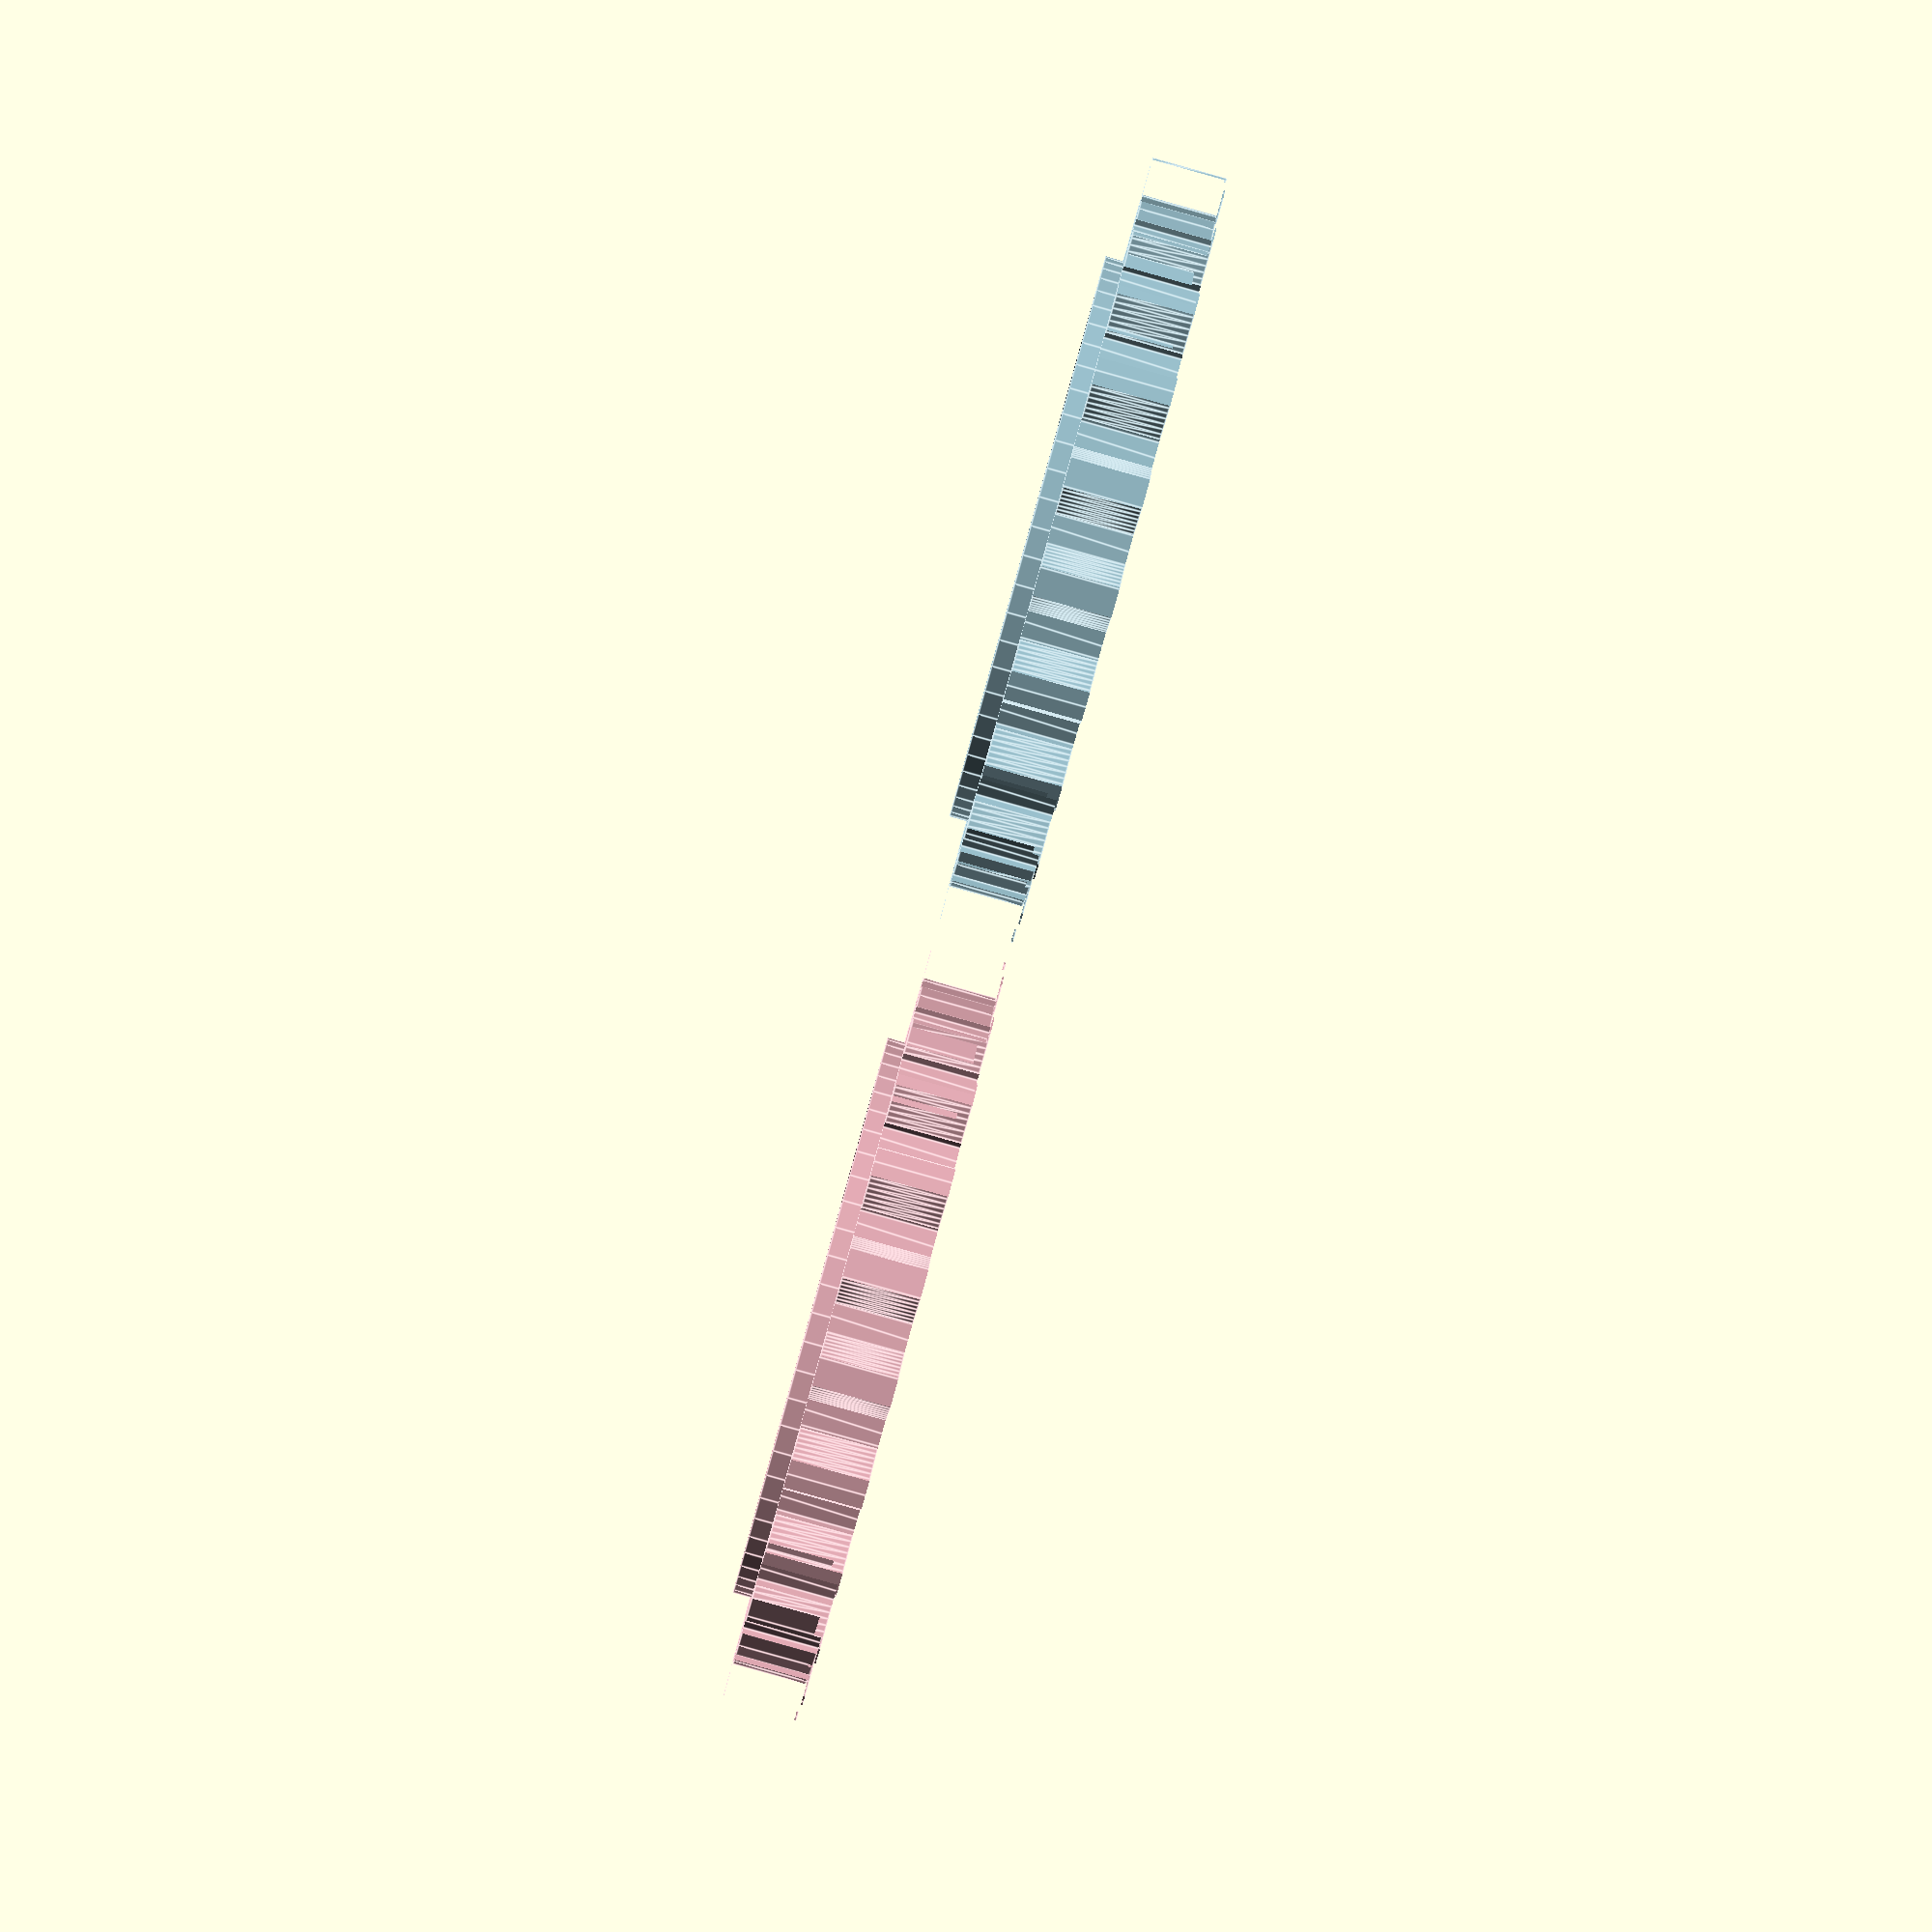
<openscad>
// -------------------------------------+---------------------------------------+---------------------------------------+---------------------------------------
// Title:        Sinusoidal Spur Gear
// Version:      1.0
// Release Date: 2017-06-05 (ISO)
// Author:       Rohin Gosling
// -------------------------------------+---------------------------------------+---------------------------------------+---------------------------------------
//
// Description:
//
// - Sinusoidal spur gear.
//
// Release Notes:
//
// - Version 1.0
//   * Model created.
//
// -------------------------------------+---------------------------------------+---------------------------------------+---------------------------------------

// -------------------------------------+---------------------------------------+---------------------------------------+---------------------------------------
// Constants:
// -------------------------------------+---------------------------------------+---------------------------------------+---------------------------------------

// System constants.

C_CONSTANT = 0 + 0;     // Used to hide constant values from Thingiverse. Add to other constants to hide them as well.

// General constants.

C_NONE = C_CONSTANT + 0;

// SCG constants.

SCG_OVERLAP = C_CONSTANT + 0.01;    // Used for overlapping Boolean operations in order to avoid Boolean edge artefacts.

// Minimum and maximum constraints.

C_RESOLUTION_MIN = C_CONSTANT + 16;
C_RESOLUTION_MAX = C_CONSTANT + 256;

// Temp

C_N = 18+6;


// -------------------------------------+---------------------------------------+---------------------------------------+---------------------------------------
// Thingiverse Parameters.
//
// - These parameters are used to integrate with the Thingiverse Customizer, and should only be used by the
//   class member variables specified in the "Model parameters" section below.
//
// - These Thingiverse Parameters should never be accessed from inside any module. We do this to enforce 
//   principles of object orientation.
//
// - By separating concerns between variables exposed to Thingiverse vs. variables used internally by the 
//   SCAD model (class), we are better able to manage the ordering and grouping of variables exposed to 
//   Thingiverse, vs. the ordering of variables used internally by the model.
//
// -------------------------------------+---------------------------------------+---------------------------------------+---------------------------------------

/* [Assembly Options] */

resolution                   = 64;
component_color              = "white";

/* [Object Parameters] */


// -------------------------------------+---------------------------------------+---------------------------------------+---------------------------------------
// Model parameters and geometric constraints. (Class member variables).
//
// - If we treat an OpenSCAD file as though it is an object oriented class, then we can prefix global variables
//   with "m_", to denote class membership. 
//   - As an alternative to "m_", we could also use "this_" as a standard. However, "m_" is shorter and faster to type.
//   - Another advantage of this convention, is that we can arrange parameters meant for display in Thingiverse, in 
//     an order that makes sense to the user, while arranging the member versions of the parameters in an order
//     that better accommodates constraint computation.
//
// - Once we have defined global variables as member variables of a class, in this case the class represented
//   by the SCAD file, then we are free to better manage global vs local scope of class member 
//   variables, vs. local module (method) variables.
//
// - Thingiverse only integrates constant literal values. So as long as we reference other parameters or 
//   initialize variables as expressions, then none of these will appear in the Thingiverse customizer.
//
// -------------------------------------+---------------------------------------+---------------------------------------+---------------------------------------

// Assembly Options.

m_resolution               = clip ( resolution, C_RESOLUTION_MIN, C_RESOLUTION_MAX );
m_component_color          = component_color;

// Object Parameters




// -------------------------------------+---------------------------------------+---------------------------------------+---------------------------------------
// DEBUG: Console Output. 
// -------------------------------------+---------------------------------------+---------------------------------------+---------------------------------------

C_DEBUG_ENABLED = false;

if ( C_DEBUG_ENABLED )
{
    //echo ( m_x = m_x ); 
}

// -------------------------------------+---------------------------------------+---------------------------------------+---------------------------------------
// Module:      Main
// Module Type: Model
//
// Description:
//
// - Program entry point.
//
// -------------------------------------+---------------------------------------+---------------------------------------+---------------------------------------

main();

module main ()
{   
    // Initialize model resolution.
    
    $fn = m_resolution;
    
    // Generate hinge assembly.
    
    assembly ();
    
}

// -------------------------------------+---------------------------------------+---------------------------------------+---------------------------------------
// Module:      assembly_main
// Module Type: Assembly
//
// Description:
//
// - Main component assembly.
//
// Parameters:
//
// - N/A
//
// -------------------------------------+---------------------------------------+---------------------------------------+---------------------------------------

module assembly ()
{
    color ( m_component_color );
       
    center_distance = 43;
    twist           = 0;
    to              = 0;
    ta              = $t*180;
    
    translate ( [ -center_distance/2, 0, 0 ] ) rotate ( [ 0, 0,   to + ta ] )                  color ( "lightblue" ) component_gear (  twist );
    translate ( [  center_distance/2, 0, 0 ] ) rotate ( [ 0, 0, -(to + ta) + (360/(2*C_N)) ] ) color ( "pink" )      component_gear ( -twist );    
}

//--------------------------------------------------------------------------------------------------------------------------------------------------------------
// Module:      Gear
// Module Type: Component.
//
// Description:
//
// - Creates a gear object.
//
// Parameters:
//
// - xyz:
//   ...
//
//--------------------------------------------------------------------------------------------------------------------------------------------------------------

module component_gear ( twist )
{
    rc     = 0.05;
    c      = 0.5;
    d      = 40 - 2*rc;
    m      = 0.925*d - 2*rc;
    n      = C_N;
    g      = 4;    
    k      = C_N*32;
    slices = 1;

   
    dm        = d - m;
    clearence = 0.05;
    
    // Wole parameters.
    
    dr = 4.2;
        
    union ()
    {
        difference()
        {
            
            union ()
            {     
                // Gear profile.
                
                ri = ( d - dm )/2 + clearence;
                
                linear_extrude ( height = g, twist = twist, slices = slices, center = true )
                profile_polar_sinoid ( pitch_diameter = d, major_diameter = m, tooth_count = n, gauge = g, tessellation = k );            
                
                // Add Root. 
                
                cylinder ( h = g, r1 = ri + 10*clearence, r2 = ri + 10*clearence, center = true );
                
                // Add rim
                
                translate ( [ 0, 0, 1 ] ) cylinder ( h = g, r1 = ri - dm, r2 = ri - dm, center = true );                
            }
                    
            // Subtract landings
            
            difference ()
            {
                ro = ( d + dm )/2 + c;
                ri = ( d + dm )/2 - clearence - c;
               
                cylinder ( h = g*2, r1 = ro, r2 = ro, center = true );
                cylinder ( h = g*3, r1 = ri, r2 = ri, center = true );
            }   

            ri = ( d - 4*dm )/2;
            cylinder ( h = g*2, r1 = ri, r2 = ri, center = true );
            
            // Subtract root cuts
            
            n   = 18+6;
            sr  = 3.0/2.0 + 0.1;
            sri = 360/n;
            for ( i = [ 0 : n - 1 ] )
            {
                rotate ( [ 0, 0, i*sri ] )
                translate ( [ 0, 20.5, 0 ] ) 
                linear_extrude ( height = 10*g, slices = 1, center = true ) rectangle ( 1.5, 3.8, center = true );
            }
        }
        
        // Add wheel.
        
        difference ()
        {
            // Wheel.
            
            union ()
            {
                ri = ( d - dm )/2;
                hw = 2;
                //translate ( [ 0, 0, -hw/2 ] ) cylinder ( h = g-hw-0.01, r1 = ri - dm, r2 = ri - dm, center = true );
                
                // Add stand-off.
                    
                translate ( [ 0, 0, 0.5 ] ) cylinder ( h = g+1, r1 = dr + 2, r2 = dr + 2, center = true );
                
                // Add spokes
                
                n = 3;
                for ( i = [ 0 : n - 1 ] )
                {
                    rotate ( [ 0, 0, i*360/n ] )
                    translate ( [ 0, 10, 0 ] ) 
                    linear_extrude ( height = g, slices = 1, center = true ) rectangle ( 3, 10, center = true );
                }
            }
            
            // Center hole.
            
            hr = dr/2;            
            cylinder ( h = g+3, r1 = hr, r2 = hr, center = true );
            
            echo ( hr = hr );
        }
    }
}

//--------------------------------------------------------------------------------------------------------------------------------------------------------------
// Module:      polar_sinoid.
// Module Type: 2D Profile.
//
// Description:
//
// - Creates a polar sinoid object.
//
// Parameters:
//
// - xyz:
//   ...
//
//--------------------------------------------------------------------------------------------------------------------------------------------------------------

module profile_polar_sinoid ( pitch_diameter, major_diameter, tooth_count, gauge, tessellation )
{    
    // Clip parameters and initialize local variables.
    
    r = pitch_diameter/2.0;
    m = major_diameter/2.0;
    n = tooth_count;
    g = gauge;
    k = tessellation;
    
    // Generate 2D geometry
    
    t = 0;      // Point index. Initialize to zero.    
    v = [];     // Empty vector from which to recursively build output vectors.
    
    points = polar_sinoid_function ( r, m, n, k, t, v );
    
    // Compile index sequence.
    
    indices = [ index_vector ( k + 1, t, v ) ];    
    
    // Generate 3D object.
    
    polygon ( points, indices );
}

// -------------------------------------+---------------------------------------+---------------------------------------+---------------------------------------
// Module:      Rectangle.
// Module Type: 2D Shape.
//
// Description:
//
// - Creates a 2D rectangle.
//
// Parameters:
//
// - w
//   Rectangle width.
//
// - h
//   Rectangle height.
//
// - center
//   Center the rectangle about the origin (0,0,0) if true, else place the rectangle in the positive quadrant.
//
// -------------------------------------+---------------------------------------+---------------------------------------+---------------------------------------

module fillet_rectangle ( w, h, r, center )
{
    xs = w - 2.0*r;
    ys = h - 2.0*r;
    xd = w/2.0 - r;  
    yd = h/2.0 - r;    
    
    union ()
    {
        scale ( [ xs, h  ] ) square ( size = 1.0, center = center );
        scale ( [ w,  ys ] ) square ( size = 1.0, center = center );
        translate ( [  xd,  yd ] ) circle ( r = r, center = center );
        translate ( [  xd, -yd ] ) circle ( r = r, center = center );
        translate ( [ -xd, -yd ] ) circle ( r = r, center = center );
        translate ( [ -xd,  yd ] ) circle ( r = r, center = center );
    }
}

// -------------------------------------+---------------------------------------+---------------------------------------+---------------------------------------
// Module:      Rectangle.
// Module Type: 2D Shape.
//
// Description:
//
// - Creates a 2D rectangle.
//
// Parameters:
//
// - w
//   Rectangle width.
//
// - h
//   Rectangle height.
//
// - center
//   Center the rectangle about the origin (0,0,0) if true, else place the rectangle in the positive quadrant.
//
// -------------------------------------+---------------------------------------+---------------------------------------+---------------------------------------

module rectangle ( w, h, center )
{
    scale ( [ w, h ] ) square ( size = 1.0, center = center );
}

// -------------------------------------+---------------------------------------+---------------------------------------+---------------------------------------
// Function: Clip
//
// Description:
//
// - Clips an input value, to a minimum and maximum value.
//
//   x_min ≤ x ≤ x_max
// 
// Parameters:
//
// - x
//   Input value.
//
// - x_min
//   Minimal value constraint. Any x less than x_min, is set to x_min. 
//
// - x_max
//   Maximum value constraint. Any x greater than x_max, is set to x_max.
//
// -------------------------------------+---------------------------------------+---------------------------------------+---------------------------------------

function clip ( x, x_min, x_max ) = ( x < x_min ) ? x_min : ( x > x_max ) ? x_max : x;

//--------------------------------------------------------------------------------------------------------------------------------------------------------------
// Function: Polar Sinoid Function
//
// Description:
//
// - Recursive function to generate an array of 2D points on a polar sinoid curve.
//
// Parameters:
//
// - t
//   Input angle.
//
// - d
//   Pitch circle diameter.
//
// - m
//   Major diameter.
//
// - n
//   Number of teath.
//
// - k
//   Tessellation factor. Initialize to the number of polar segments.
//
// - t
//   Point index. Initialize to zero.
//
// - v
//   Vector that will be populated with geometry points. Initialize to empty vector, [].
//
//--------------------------------------------------------------------------------------------------------------------------------------------------------------

function polar_sinoid_function ( r, m, n, k, t, v ) =
(
    t > 360

    // Recursive terminating condition:
    //
    //   Return an empty vector.

    ? concat ( v, [] )

    // Recursive general condition:
    //   
    //   p = ( r + ( m - r )·cos ( n·t ) )  ...Where, r is the pitch circle radius, m is the major diameter, and n is the tooth count.  
    //   x = p·cos ( t + 2π/k )             ...Where, k is the tesselation factor, t is the arc angle, and p is the gear profile.
    //   y = p·sin ( t + 2π/k )             ...Where, k is the tesselation factor, t is the arc angle, and p is the gear profile.
    
    : polar_sinoid_function
    (
        r, m, n, k, t+360/k,
        concat
        (
            v,
            [[
                ( r + ( m - r )*cos ( n*t ) )*cos ( t ),
                ( r + ( m - r )*cos ( n*t ) )*sin ( t )
            ]]
        )
    )
);

//--------------------------------------------------------------------------------------------------------------------------------------------------------------
// Function: Generate and index vector.
//
// Description:
//
// - Recursive function that generates an n dimensional vector of integers, in the range [0..n-1].
//
// Parameters:
//
// - n
//   Number of elements in the vector.
//
// - i
//   Element index. Initialize to zero.
//
// - v
//   Vector to be populated with sequence. Initialize with an empty vector, [].
//
// Example:
//
//   n = 8;
//   i = 0;
//   v = [];
//   x = count_loop ( n, i, v );
//   echo ( x = x );
//  
//   ECHO: x = [0, 1, 2, 3, 4, 5, 6, 7 ]
//
//--------------------------------------------------------------------------------------------------------------------------------------------------------------

function index_vector ( n, i, v ) =
(
    i >= n
    
    // Recursive terminating condition:
    //   Just return the input vector unchanged.
    
    ? v
    
    // Recursive general condition:
    //   Add the next index to the input vector.
    
    : index_vector  ( n, i + 1, concat ( v, [ i ] ) )
);

// -------------------------------------+---------------------------------------+---------------------------------------+---------------------------------------
// Function: funtion_name
//
// Description:
//
// - Function description.
//
// Return Value:
//
// - Description of return value.
//
// Parameters:
//
// - x
//   Argument x description.
//
// - y
//   Argument y description.
//
// -------------------------------------+---------------------------------------+---------------------------------------+---------------------------------------

// -------------------------------------+---------------------------------------+---------------------------------------+---------------------------------------
// Module:      module_name
// Module Type: [ 2D Shape, Profile, Tool, Workpiece, Component ] 
// Description:
//
// - Module description.
//
// Parameters:
//
// - x
//   Argument x description.
//
// - y
//   Argument y description.
//
// -------------------------------------+---------------------------------------+---------------------------------------+---------------------------------------


</openscad>
<views>
elev=87.3 azim=180.1 roll=74.4 proj=p view=edges
</views>
